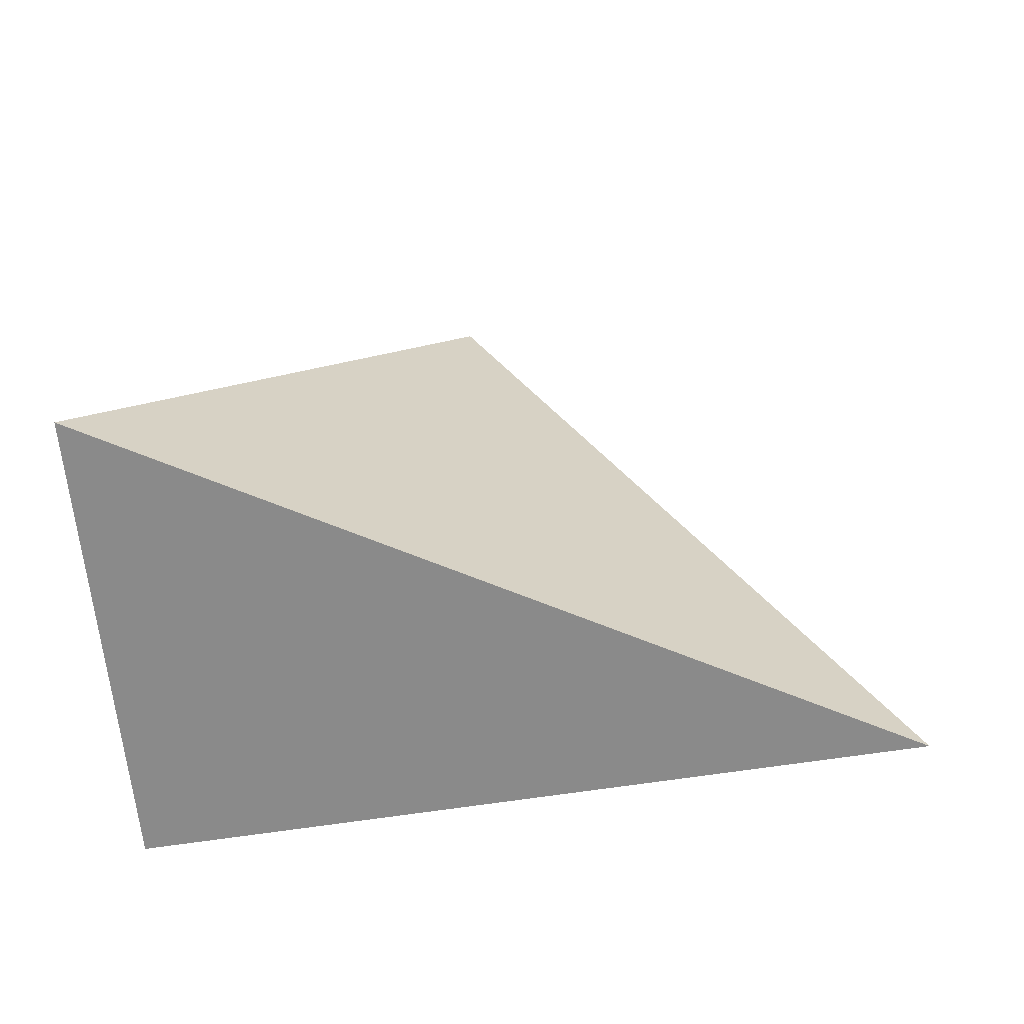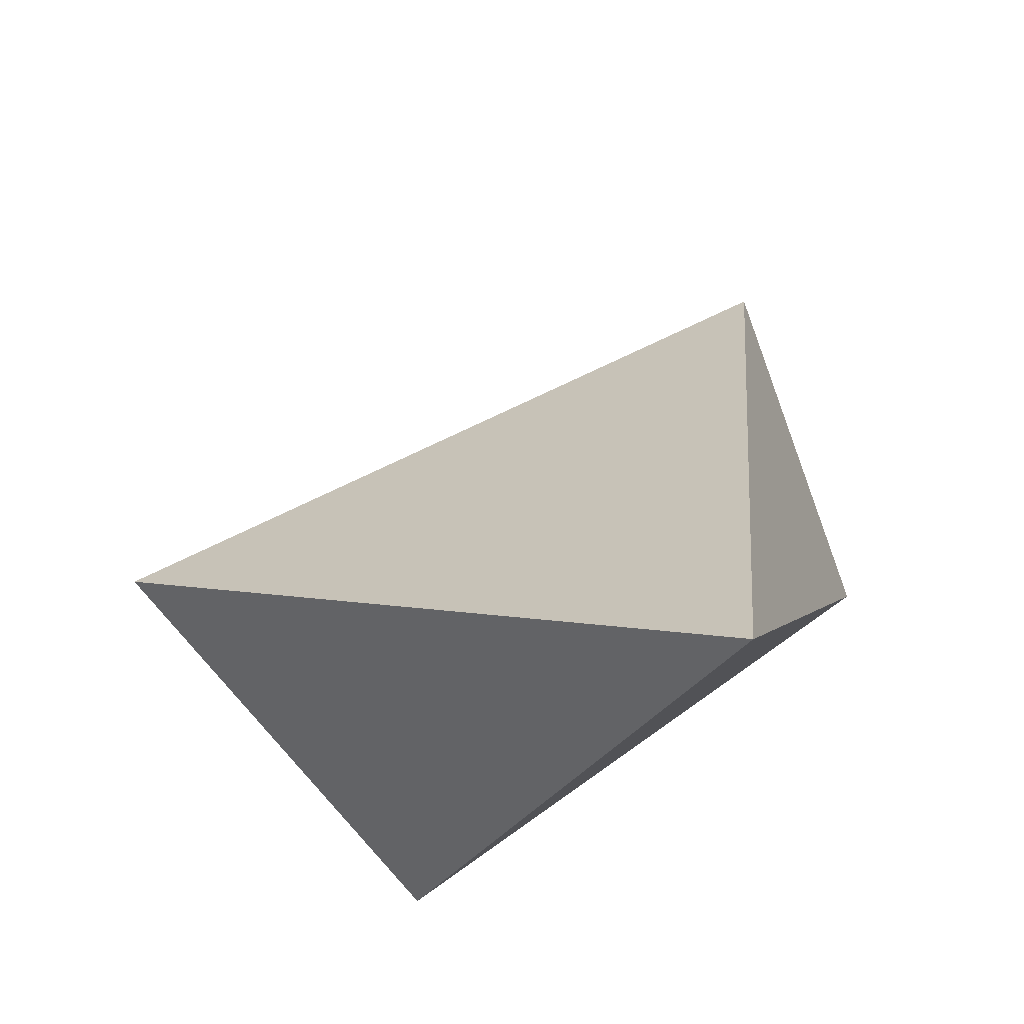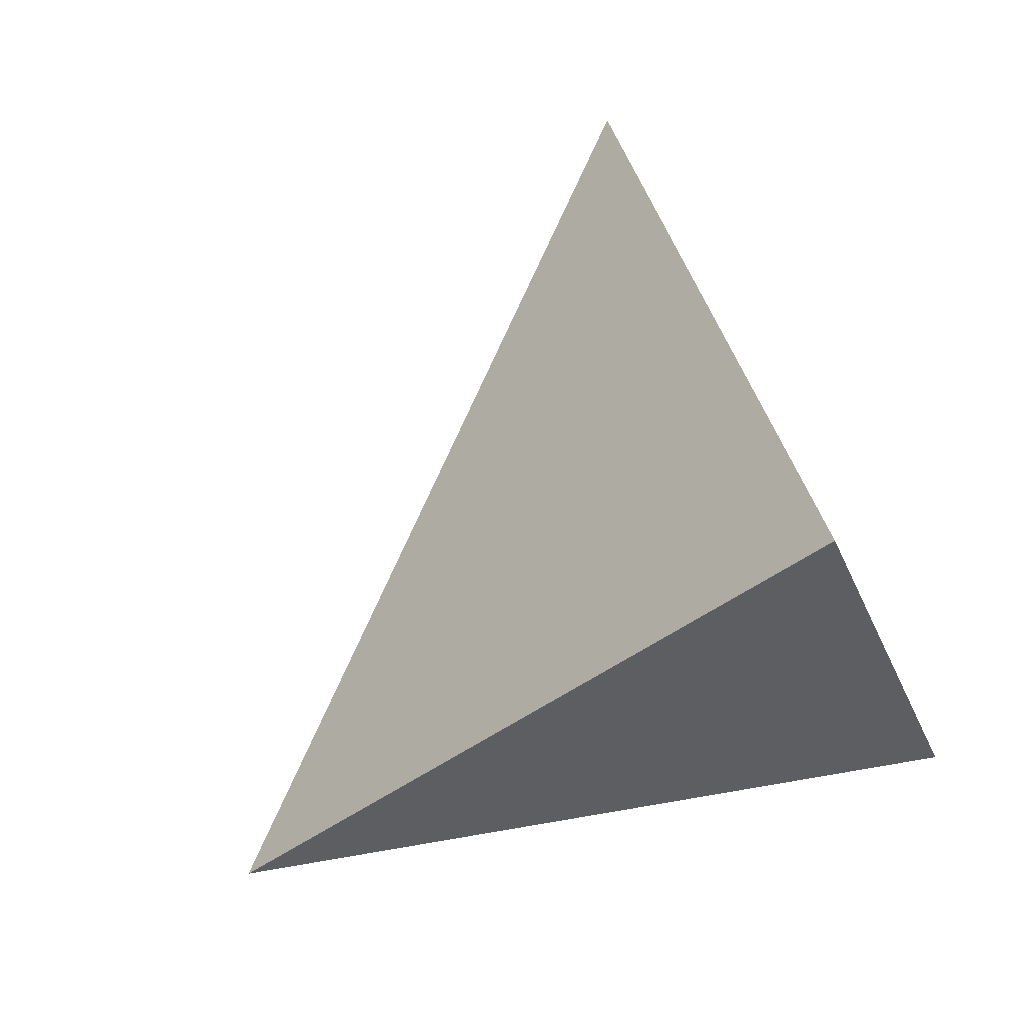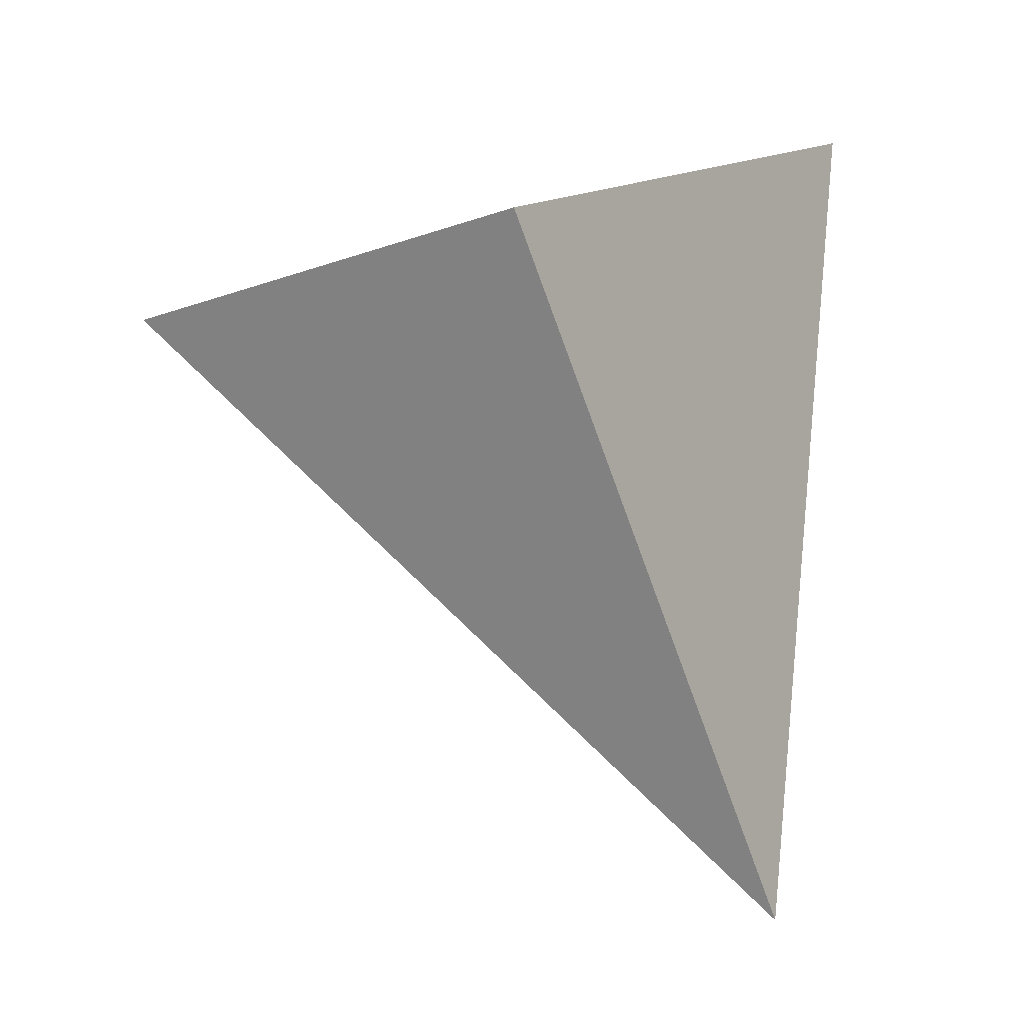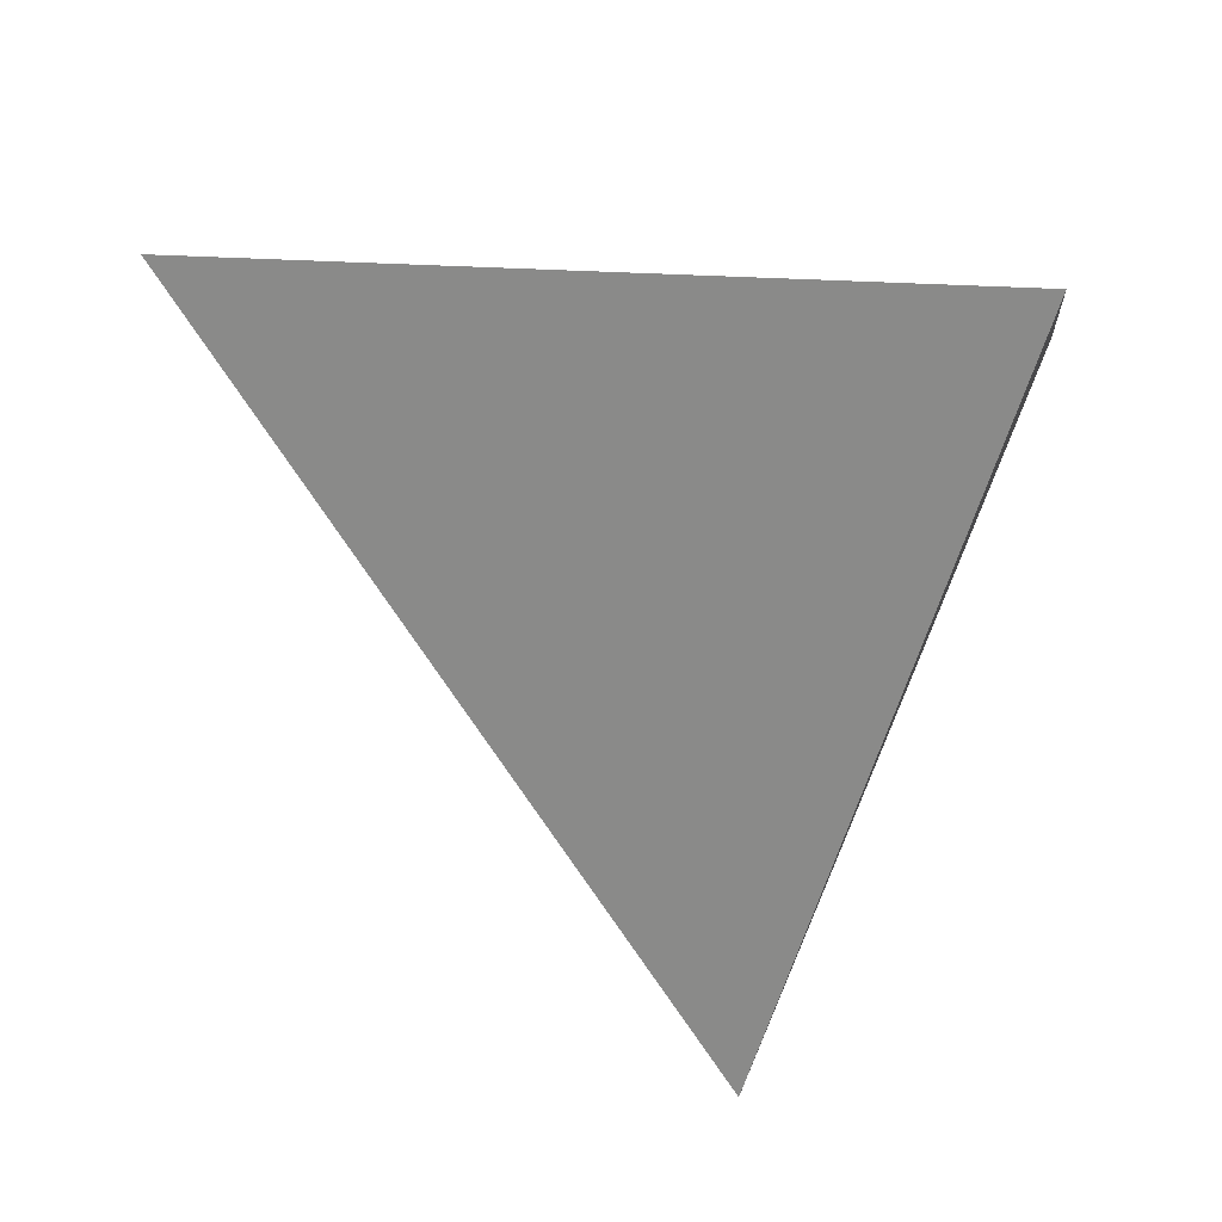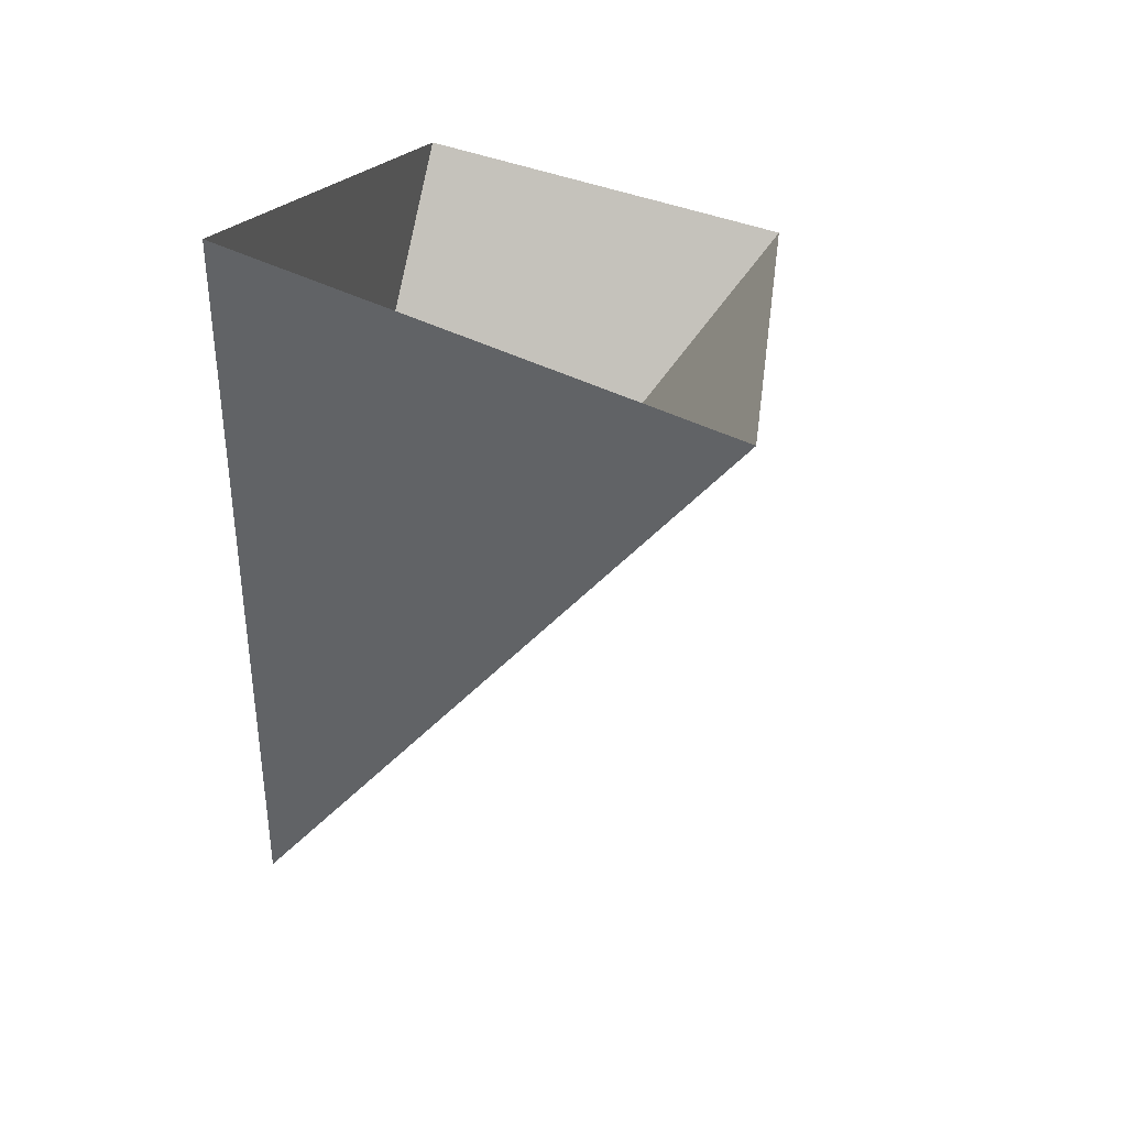
<metadata>
{"format":"obj","ext":"obj","renderer":"f3d","projection":"perspective","resolution":1024,"background":"white","views":[{"elev":-18.2,"azim":-64.8,"up":"+Z"},{"elev":-19.7,"azim":-4.1,"up":"+Z"},{"elev":64.0,"azim":67.8,"up":"+Z"},{"elev":3.6,"azim":88.7,"up":"+Y"},{"elev":-15.7,"azim":-14.0,"up":"+Y"},{"elev":25.7,"azim":-109.8,"up":"+Y"}]}
</metadata>
<code>
g M_Devil_R
v -0.002908 0.0006171 -0.001391
v -0.000504 -0.002075 -0.002422
v -0.001569 0.00101 -0.002783
v -0.002908 0.0006171 -0.001391
v -8.307e-05 0.0002409 -5.134e-05
v -0.000504 -0.002075 -0.002422
v 0.0004255 0.0006194 -0.001386
v -0.000504 -0.002075 -0.002422
v -8.307e-05 0.0002409 -5.134e-05
v 0.0004255 0.0006194 -0.001386
v -0.001569 0.00101 -0.002783
v -0.000504 -0.002075 -0.002422
g M_Devil_R_0
f 3 2 1
f 6 5 4
f 9 8 7
f 12 11 10

</code>
